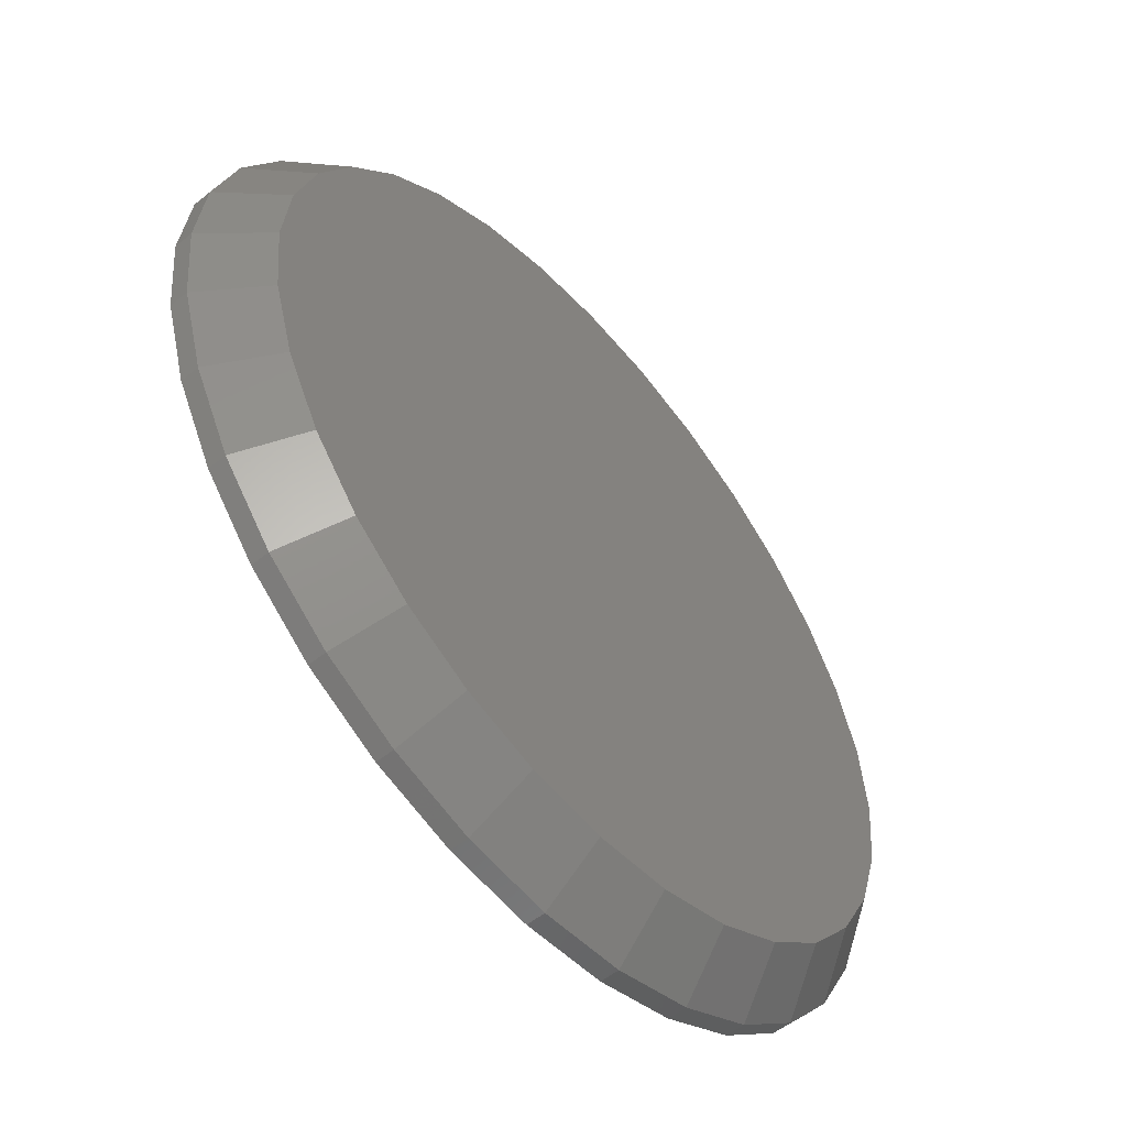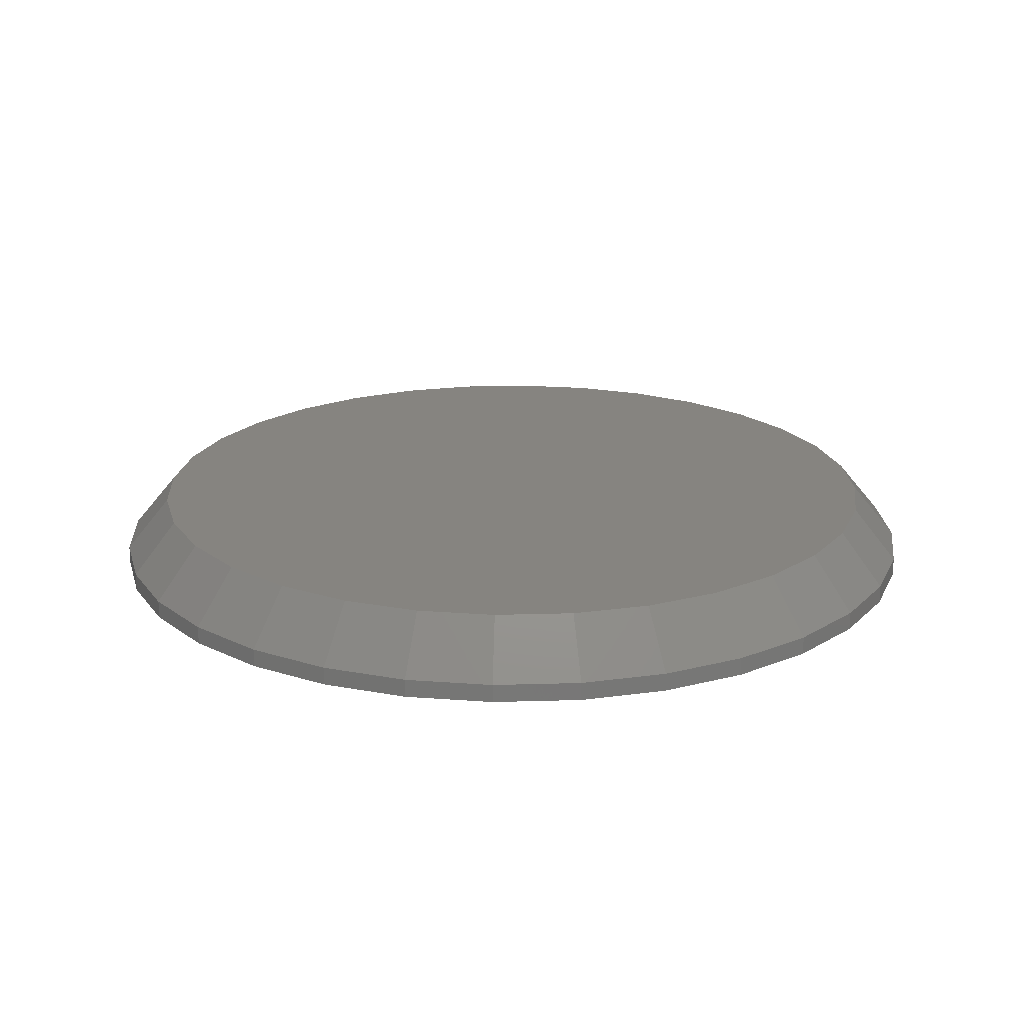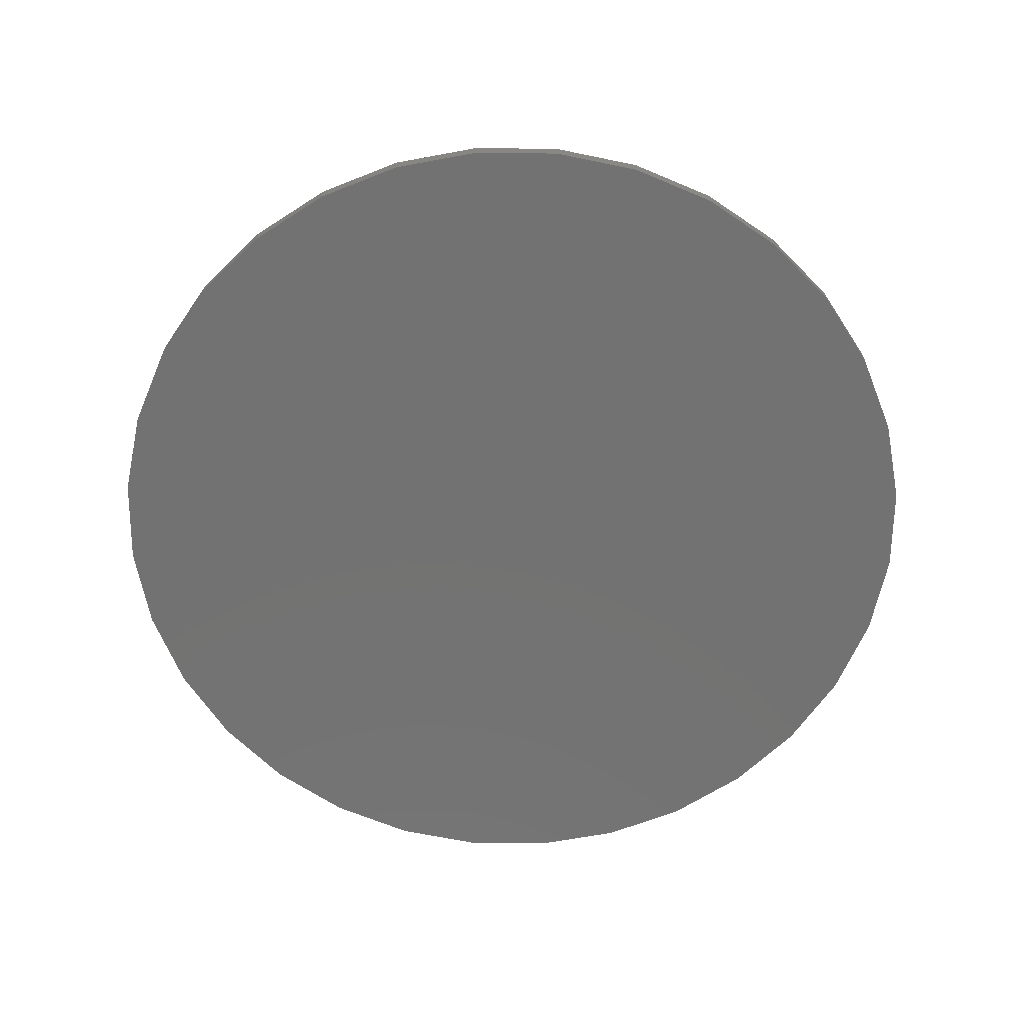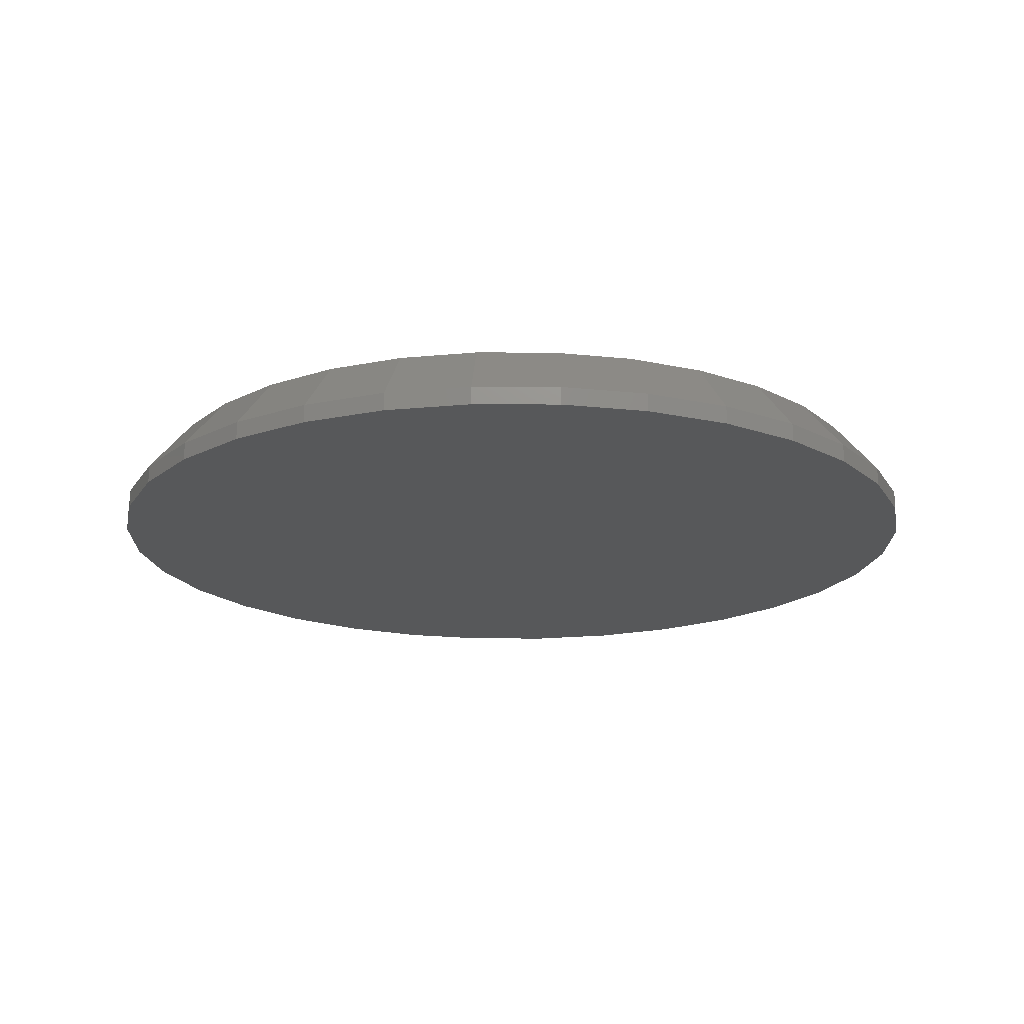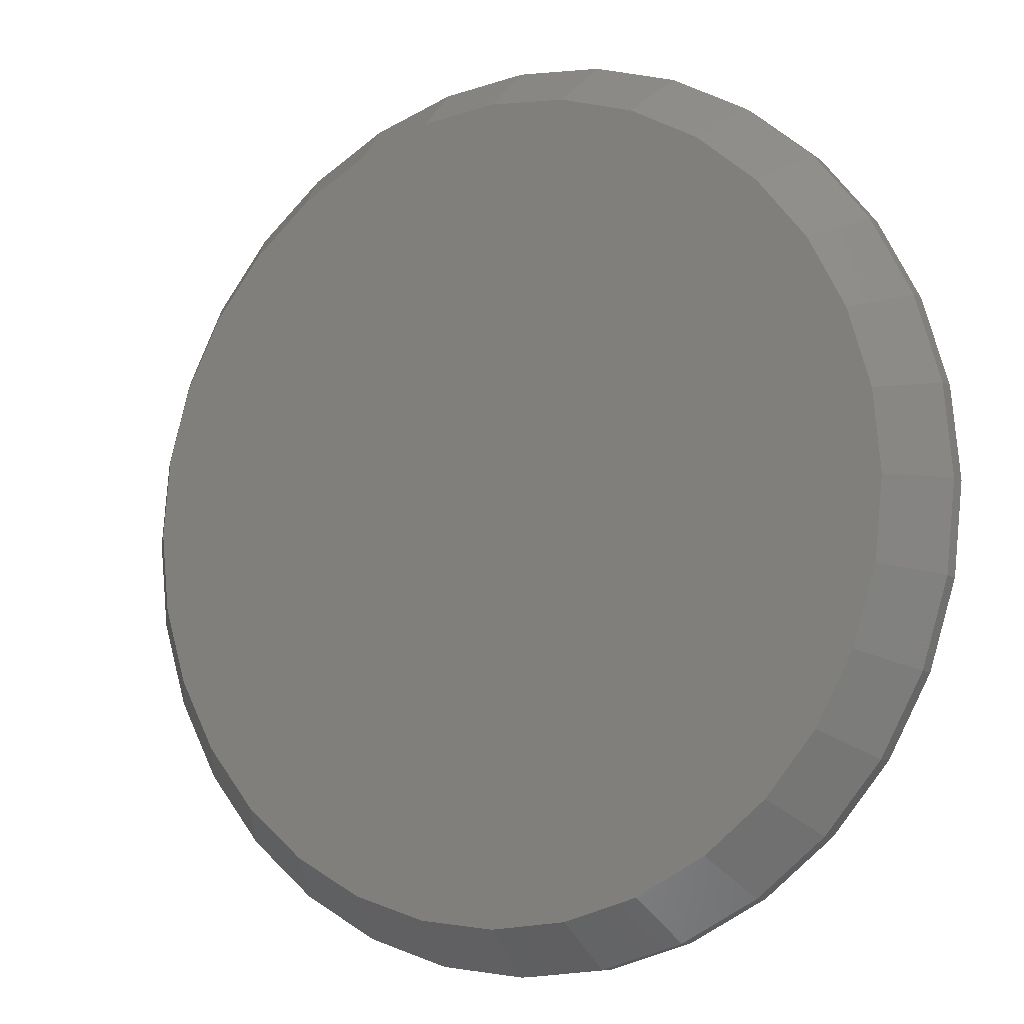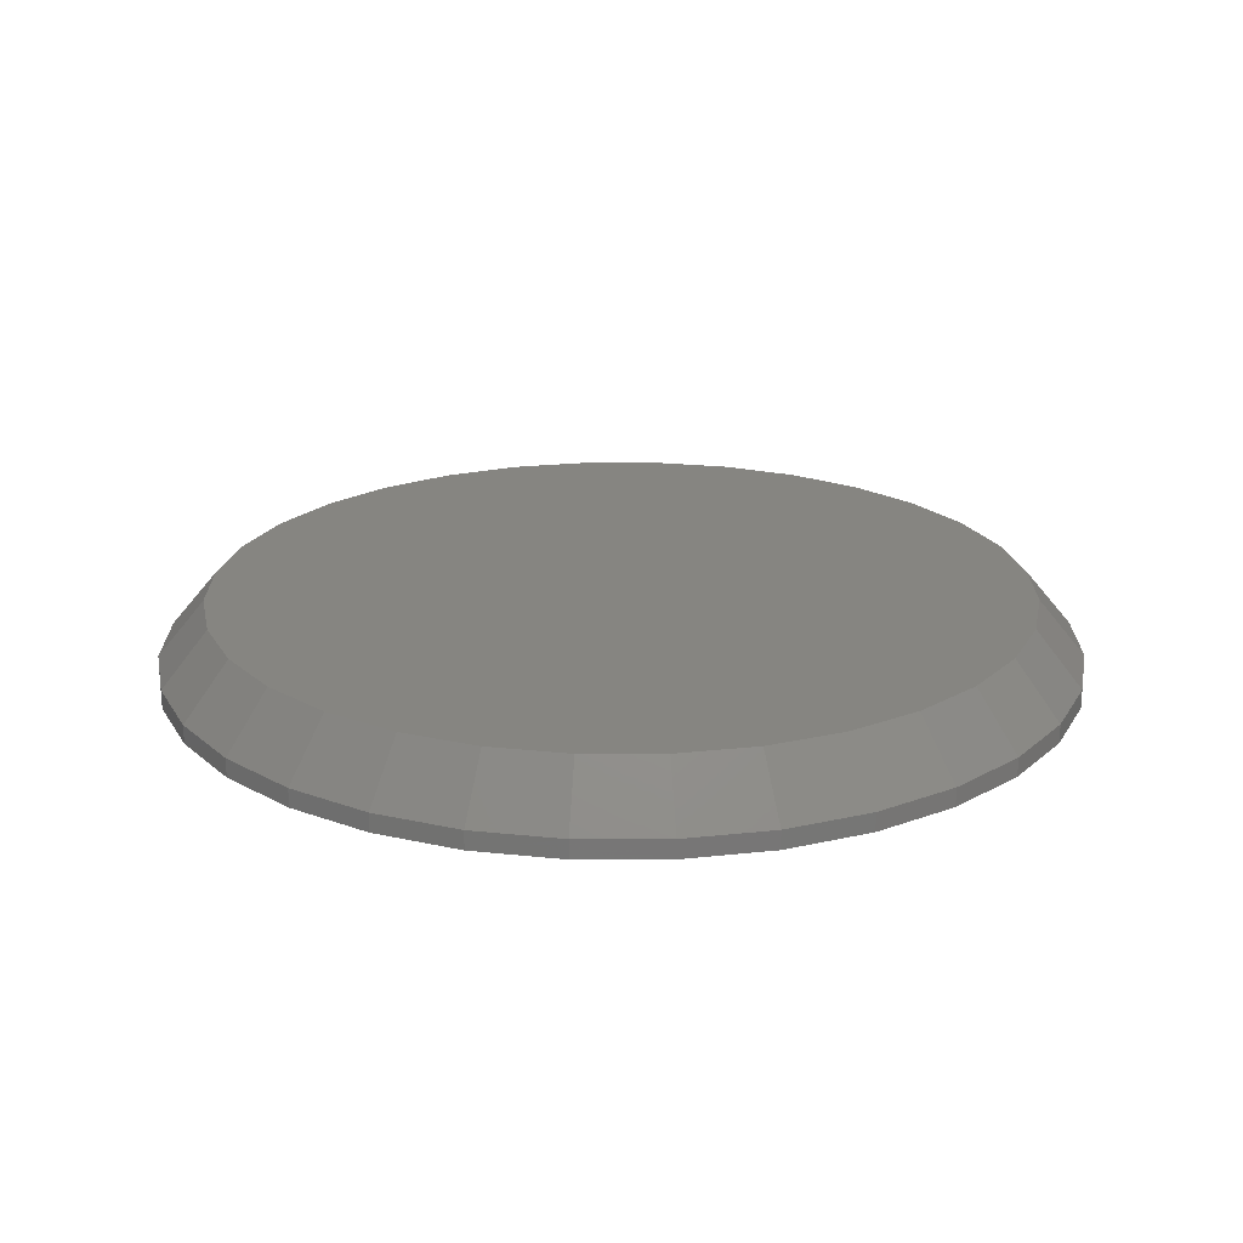
<metadata>
{"format":"stl","ext":"stl","renderer":"f3d","projection":"perspective","resolution":1024,"background":"white","views":[{"elev":-55.4,"azim":-49.5,"up":"+Y"},{"elev":20.0,"azim":-8.8,"up":"+Z"},{"elev":-64.4,"azim":-152.5,"up":"+Z"},{"elev":-18.3,"azim":-129.9,"up":"+Z"},{"elev":-8.3,"azim":30.7,"up":"+Y"},{"elev":21.0,"azim":-129.5,"up":"+Z"}]}
</metadata>
<code>
# stl→obj: 96 verts, 188 faces
v -0.1247 0.6667 0.125
v 0.1405 0.6667 0.125
v 0.007895 0.6798 0.125
v 0.268 0.628 0.125
v -0.2522 0.628 0.125
v 0.3856 0.5652 0.125
v -0.3698 0.5652 0.125
v 0.4886 0.4807 0.125
v -0.4728 0.4807 0.125
v 0.5731 0.3777 0.125
v -0.5573 0.3777 0.125
v 0.6359 0.2601 0.125
v -0.6201 0.2601 0.125
v 0.6746 0.1326 0.125
v -0.6588 0.1326 0.125
v 0.6877 1.426e-16 0.125
v -0.6719 4.118e-07 0.125
v 0.6746 -0.1326 0.125
v -0.6588 -0.1326 0.125
v 0.6359 -0.2601 0.125
v -0.6201 -0.2601 0.125
v 0.5731 -0.3777 0.125
v -0.5573 -0.3777 0.125
v 0.4886 -0.4807 0.125
v -0.4728 -0.4807 0.125
v 0.3856 -0.5652 0.125
v -0.3698 -0.5652 0.125
v 0.268 -0.628 0.125
v -0.2522 -0.628 0.125
v 0.1405 -0.6667 0.125
v -0.1247 -0.6667 0.125
v 0.007895 -0.6798 0.125
v 0.7658 0 0
v 0.7658 -1.856e-16 0.03125
v 0.7512 -0.1479 0
v 0.7512 -0.1479 0.03125
v 0.7081 -0.29 0
v 0.7081 -0.29 0.03125
v 0.6381 -0.4211 0
v 0.6381 -0.4211 0.03125
v 0.5438 -0.5359 0
v 0.5438 -0.5359 0.03125
v 0.429 -0.6302 0
v 0.429 -0.6302 0.03125
v 0.2979 -0.7002 0
v 0.2979 -0.7002 0.03125
v 0.1558 -0.7433 0
v 0.1558 -0.7433 0.03125
v 0.007895 -0.7579 0
v 0.007895 -0.7579 0.03125
v -0.14 -0.7433 0
v -0.14 -0.7433 0.03125
v -0.2821 -0.7002 0
v -0.2821 -0.7002 0.03125
v -0.4132 -0.6302 0
v -0.4132 -0.6302 0.03125
v -0.528 -0.5359 0
v -0.528 -0.5359 0.03125
v -0.6223 -0.4211 0
v -0.6223 -0.4211 0.03125
v -0.6923 -0.29 0
v -0.6923 -0.29 0.03125
v -0.7354 -0.1479 0
v -0.7354 -0.1479 0.03125
v -0.75 9.281e-17 0
v -0.75 9.281e-17 0.03125
v -0.7354 0.1479 0
v -0.7354 0.1479 0.03125
v -0.6923 0.29 0
v -0.6923 0.29 0.03125
v -0.6223 0.4211 0
v -0.6223 0.4211 0.03125
v -0.528 0.5359 0
v -0.528 0.5359 0.03125
v -0.4132 0.6302 0
v -0.4132 0.6302 0.03125
v -0.2821 0.7002 0
v -0.2821 0.7002 0.03125
v -0.14 0.7433 0
v -0.14 0.7433 0.03125
v 0.007895 0.7579 0
v 0.007895 0.7579 0.03125
v 0.1558 0.7433 0
v 0.1558 0.7433 0.03125
v 0.2979 0.7002 0
v 0.2979 0.7002 0.03125
v 0.429 0.6302 0
v 0.429 0.6302 0.03125
v 0.5438 0.5359 0
v 0.5438 0.5359 0.03125
v 0.6381 0.4211 0
v 0.6381 0.4211 0.03125
v 0.7081 0.29 0
v 0.7081 0.29 0.03125
v 0.7512 0.1479 0
v 0.7512 0.1479 0.03125
f 1 2 3
f 2 1 4
f 4 1 5
f 4 5 6
f 6 5 7
f 6 7 8
f 8 7 9
f 8 9 10
f 10 9 11
f 10 11 12
f 12 11 13
f 12 13 14
f 14 13 15
f 14 15 16
f 16 15 17
f 16 17 18
f 18 17 19
f 18 19 20
f 20 19 21
f 20 21 22
f 22 21 23
f 22 23 24
f 24 23 25
f 24 25 26
f 26 25 27
f 26 27 28
f 28 27 29
f 28 29 30
f 30 29 31
f 30 31 32
f 33 34 35
f 35 34 36
f 35 36 37
f 37 36 38
f 37 38 39
f 39 38 40
f 39 40 41
f 41 40 42
f 41 42 43
f 43 42 44
f 43 44 45
f 45 44 46
f 45 46 47
f 47 46 48
f 47 48 49
f 49 48 50
f 49 50 51
f 51 50 52
f 51 52 53
f 53 52 54
f 53 54 55
f 55 54 56
f 55 56 57
f 57 56 58
f 57 58 59
f 59 58 60
f 59 60 61
f 61 60 62
f 61 62 63
f 63 62 64
f 63 64 65
f 65 64 66
f 65 66 67
f 67 66 68
f 67 68 69
f 69 68 70
f 69 70 71
f 71 70 72
f 71 72 73
f 73 72 74
f 73 74 75
f 75 74 76
f 75 76 77
f 77 76 78
f 77 78 79
f 79 78 80
f 79 80 81
f 81 80 82
f 81 82 83
f 83 82 84
f 83 84 85
f 85 84 86
f 85 86 87
f 87 86 88
f 87 88 89
f 89 88 90
f 89 90 91
f 91 90 92
f 91 92 93
f 93 92 94
f 93 94 95
f 95 94 96
f 95 96 33
f 33 96 34
f 72 9 74
f 74 9 7
f 74 7 76
f 76 7 5
f 76 5 78
f 9 72 11
f 11 72 70
f 11 70 13
f 13 70 68
f 13 68 15
f 15 68 66
f 15 66 17
f 10 90 8
f 8 90 88
f 8 88 6
f 6 88 86
f 6 86 4
f 90 10 92
f 92 10 12
f 92 12 94
f 94 12 14
f 94 14 96
f 96 14 16
f 96 16 34
f 3 80 1
f 1 80 78
f 1 78 5
f 80 3 82
f 82 3 2
f 82 2 84
f 84 2 4
f 84 4 86
f 40 24 42
f 42 24 26
f 42 26 44
f 44 26 28
f 44 28 46
f 24 40 22
f 22 40 38
f 22 38 20
f 20 38 36
f 20 36 18
f 18 36 34
f 18 34 16
f 23 58 25
f 25 58 56
f 25 56 27
f 27 56 54
f 27 54 29
f 58 23 60
f 60 23 21
f 60 21 62
f 62 21 19
f 62 19 64
f 64 19 17
f 64 17 66
f 32 48 30
f 30 48 46
f 30 46 28
f 48 32 50
f 50 32 31
f 50 31 52
f 52 31 29
f 52 29 54
f 81 83 79
f 49 51 47
f 47 51 53
f 47 53 45
f 45 53 55
f 45 55 43
f 43 55 57
f 43 57 41
f 41 57 59
f 41 59 39
f 39 59 61
f 39 61 37
f 37 61 63
f 37 63 35
f 35 63 65
f 35 65 33
f 33 65 67
f 33 67 95
f 95 67 69
f 95 69 93
f 93 69 71
f 93 71 91
f 91 71 73
f 91 73 89
f 89 73 75
f 89 75 87
f 87 75 77
f 87 77 85
f 85 77 79
f 85 79 83

</code>
